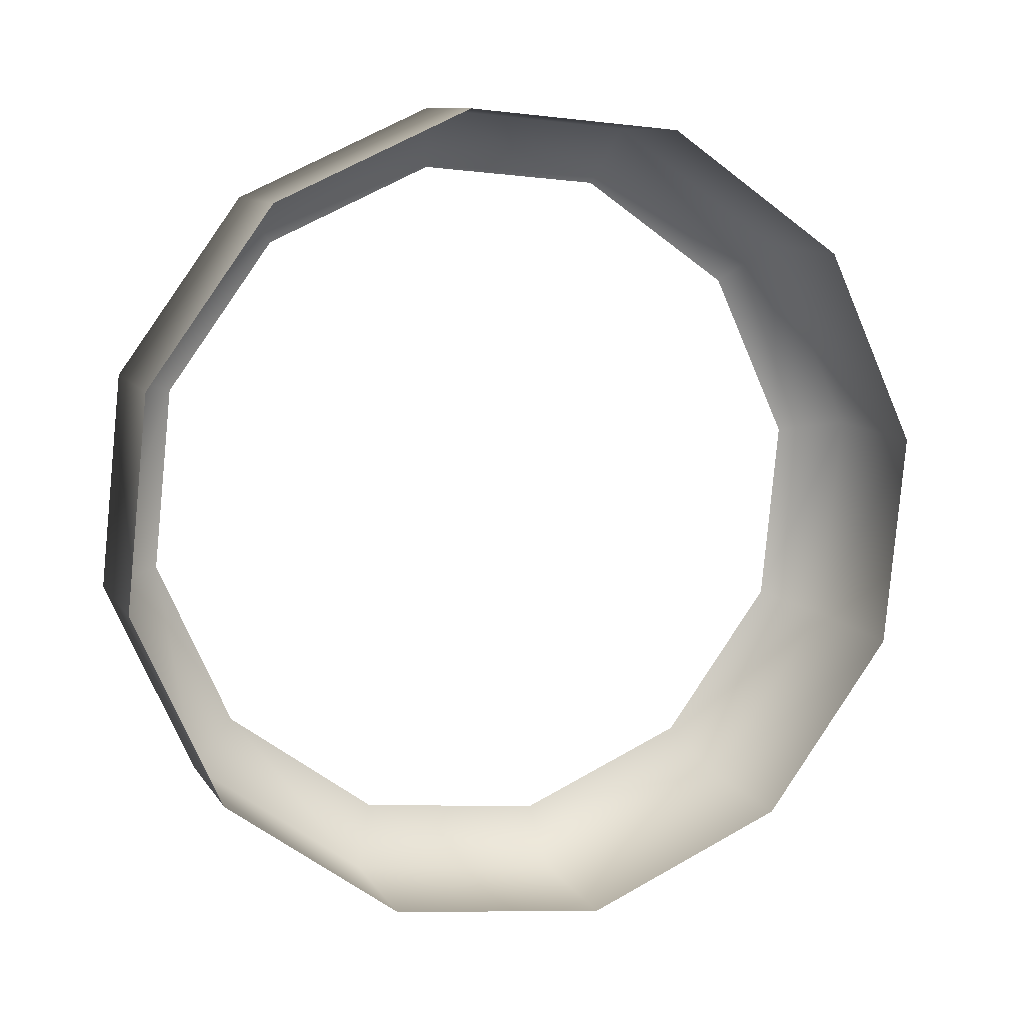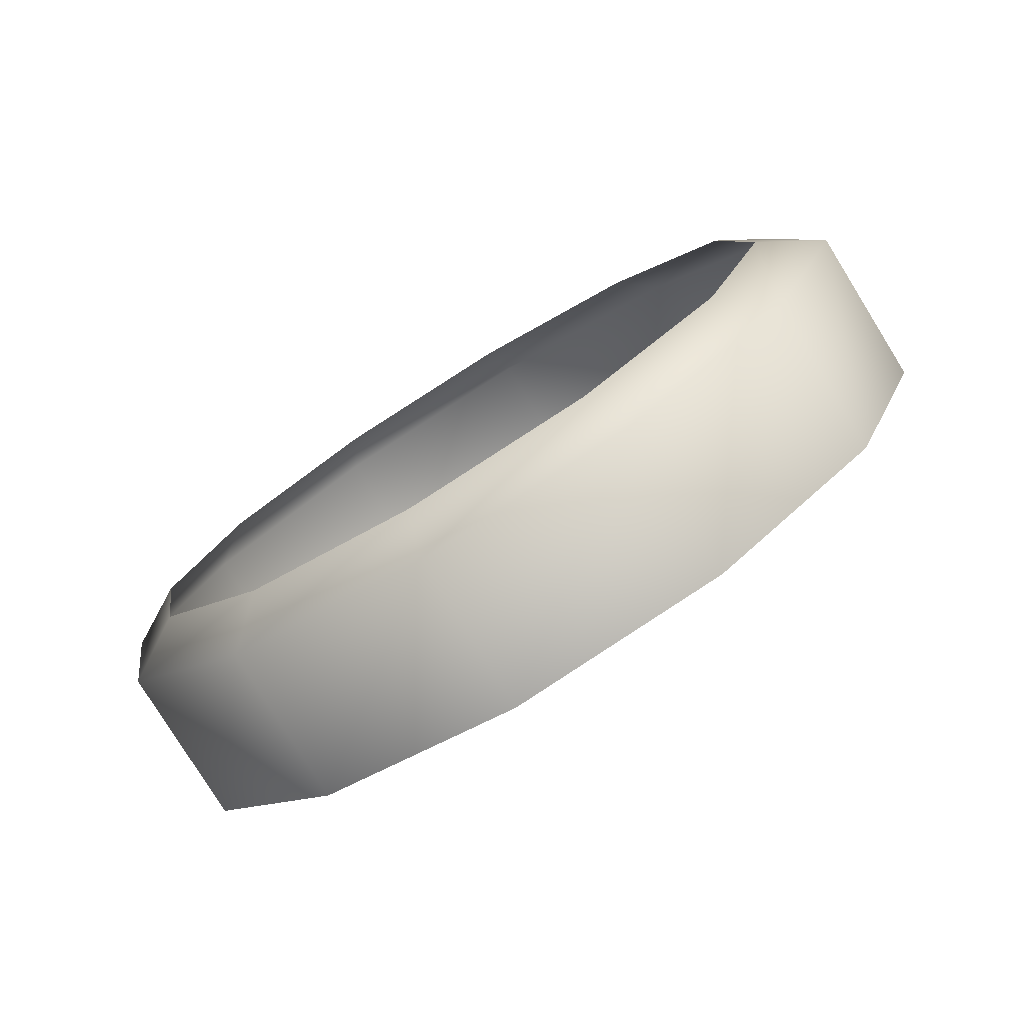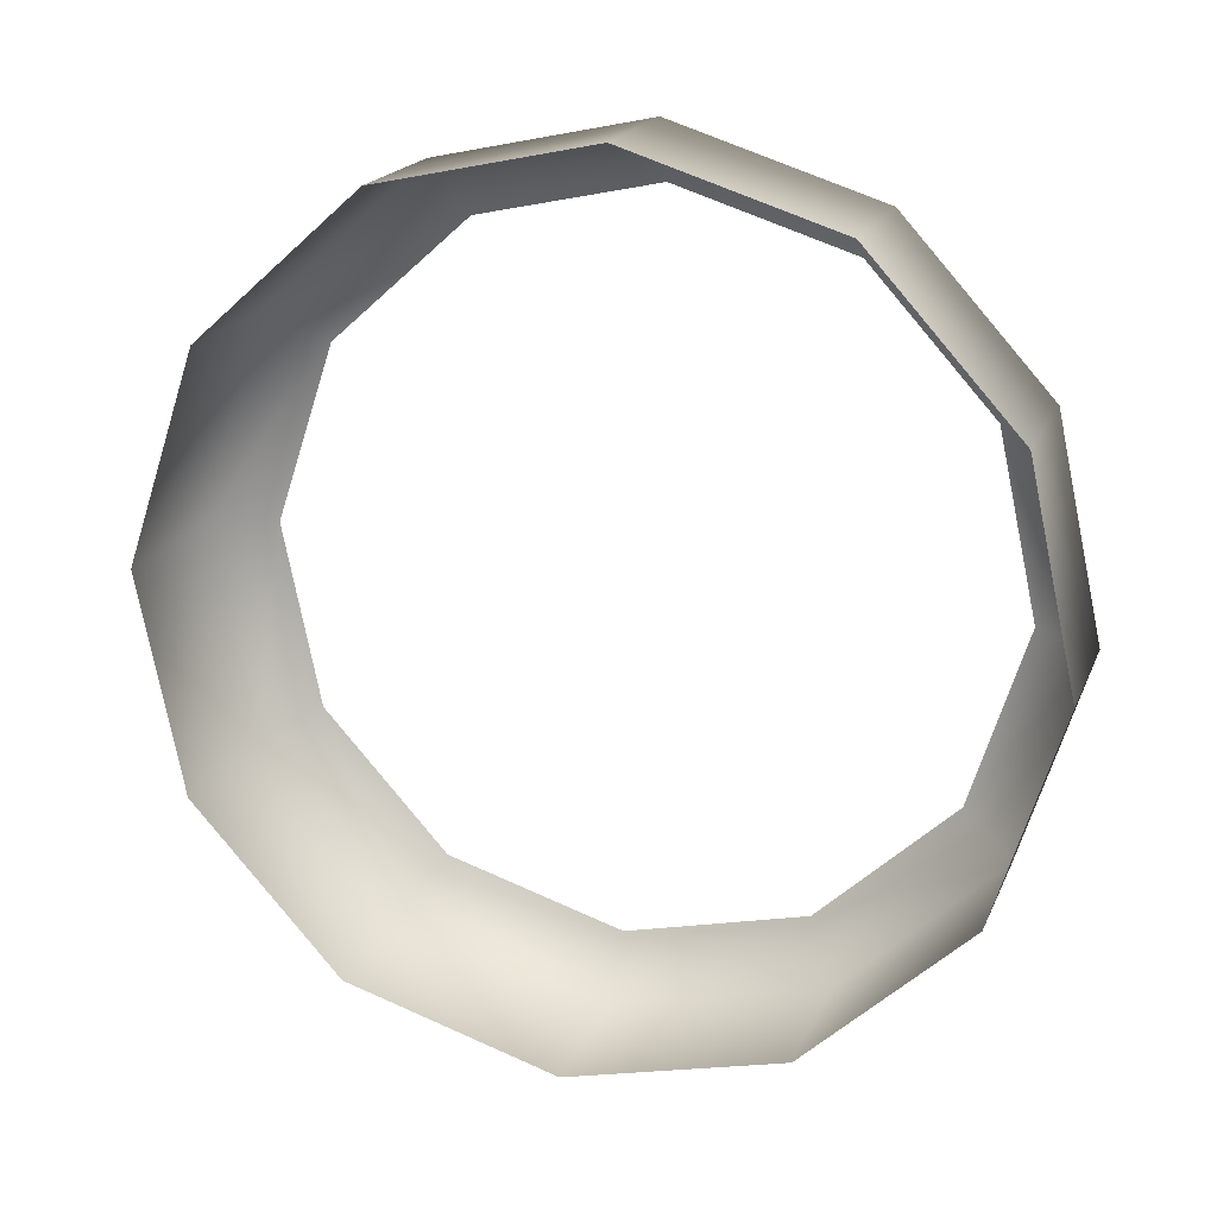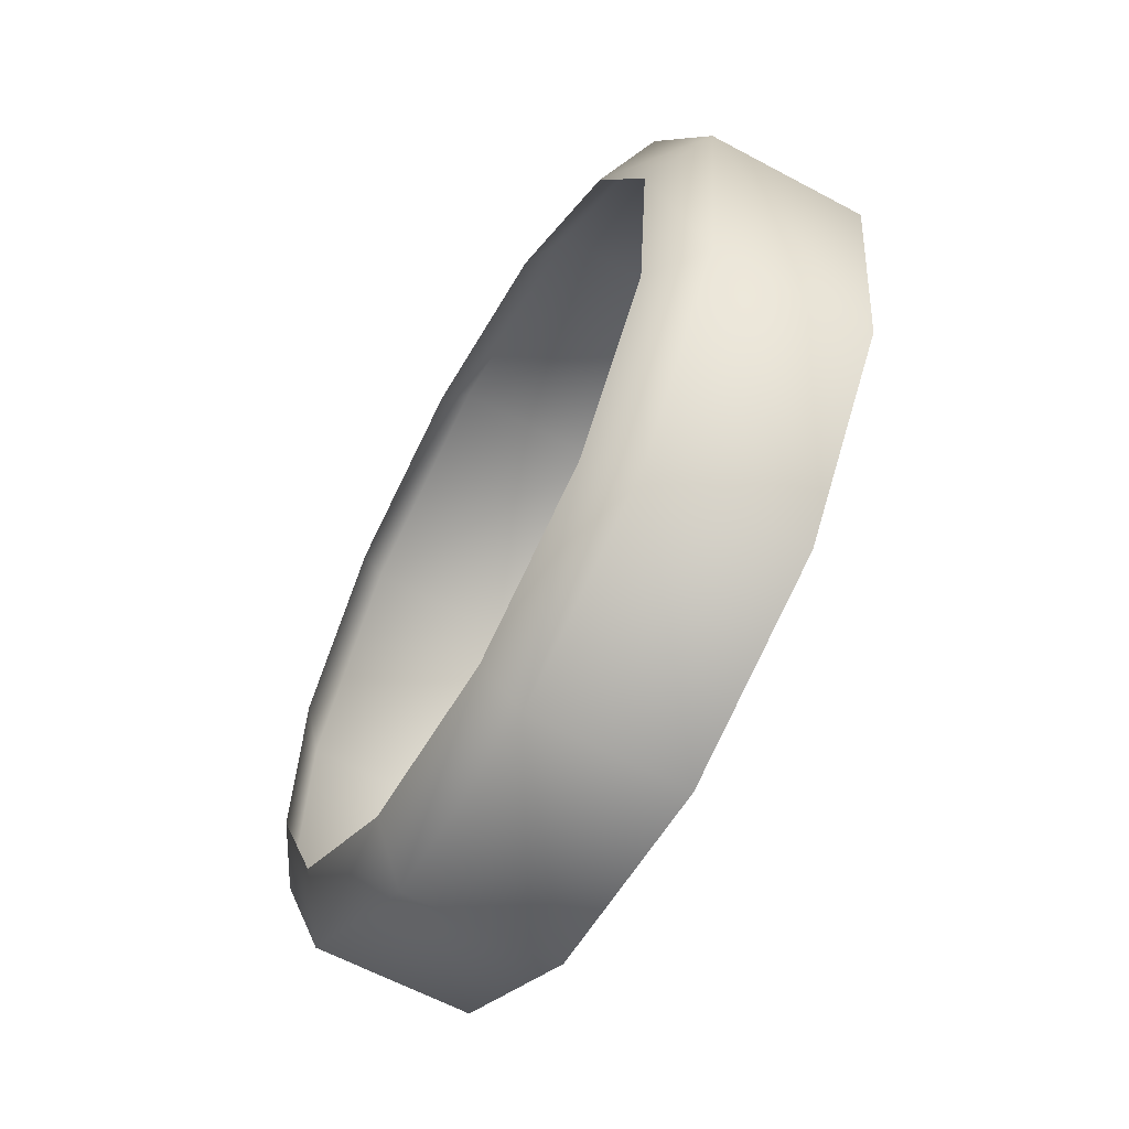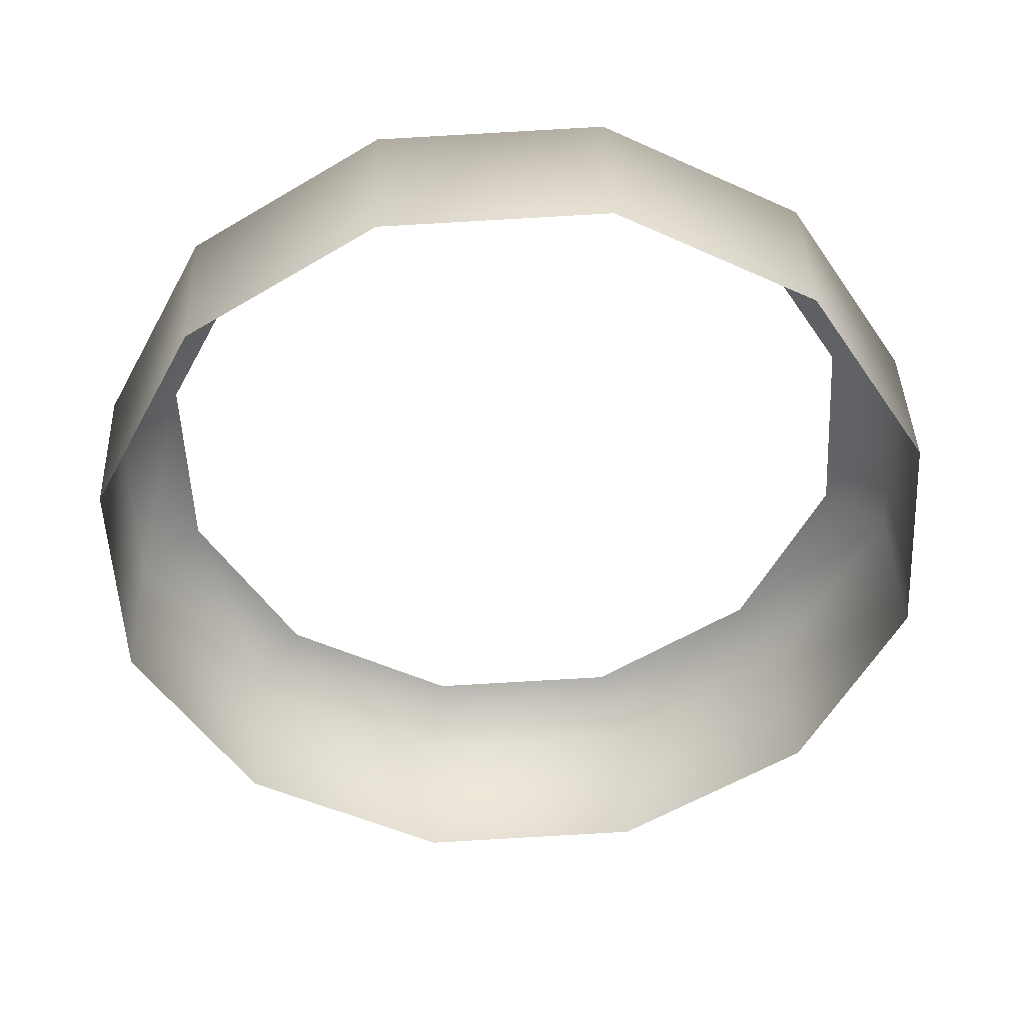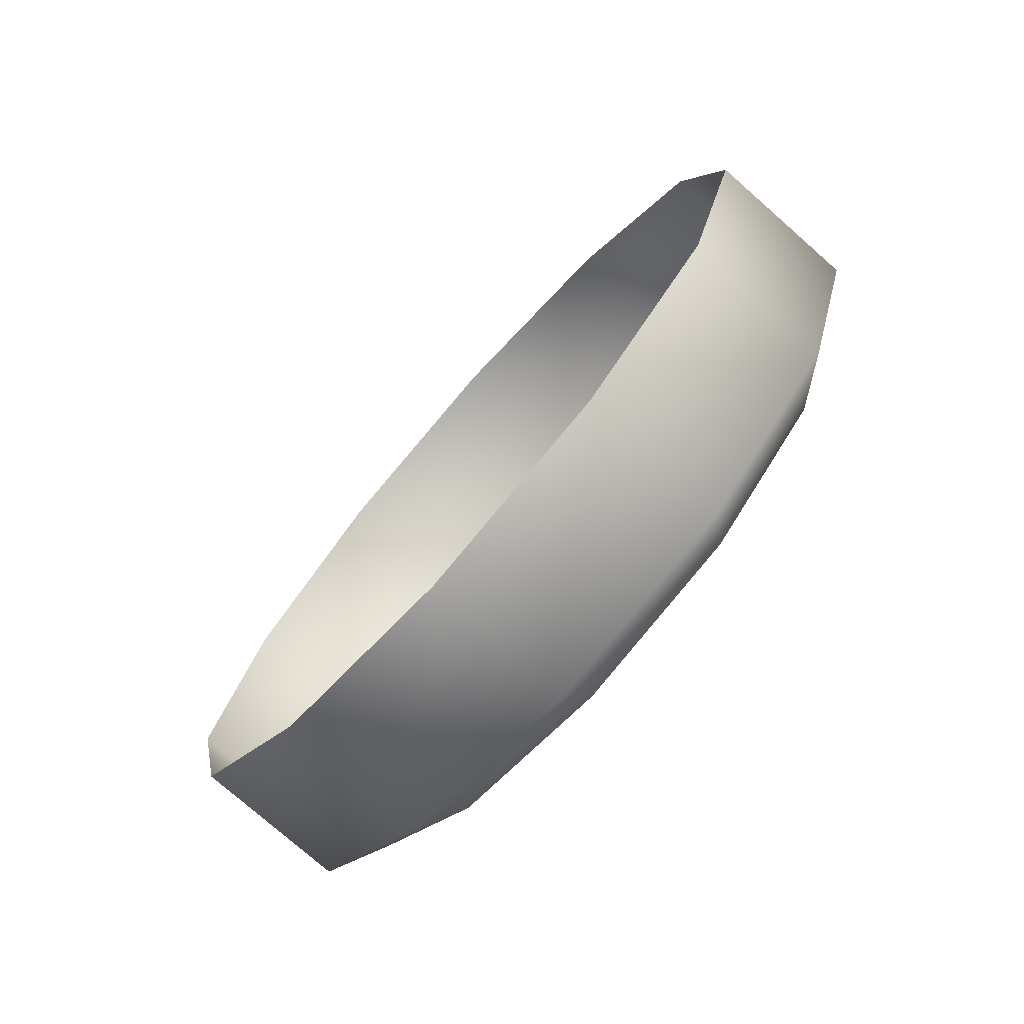
<metadata>
{"format":"obj","ext":"obj","renderer":"f3d","projection":"perspective","resolution":1024,"background":"white","views":[{"elev":-18.0,"azim":44.7,"up":"+Y"},{"elev":-47.4,"azim":-79.1,"up":"+Y"},{"elev":-9.6,"azim":83.8,"up":"+Y"},{"elev":4.4,"azim":-38.3,"up":"+Y"},{"elev":12.9,"azim":62.9,"up":"+Y"},{"elev":69.4,"azim":-172.3,"up":"+Z"}]}
</metadata>
<code>
g Boss_Color_04
v -0.9899 3.28 3.544
v -0.8781 0.4709 4.827
v -2.351 1.261 4.144
v 0.4833 2.49 4.226
v 0.4394 4.526 1.902
v 1.913 3.736 2.584
v 1.554 4.665 -0.3414
v 3.027 3.875 0.3414
v 2.054 3.66 -2.584
v 3.527 2.87 -1.902
v 1.807 1.78 -4.226
v 3.28 0.9902 -3.543
v 0.8781 -0.4709 -4.827
v 2.351 -1.261 -4.144
v -2.351 1.261 4.144
v -0.8781 0.4709 4.827
v -1.807 -1.78 4.226
v -3.28 -0.9902 3.543
v -2.054 -3.66 2.584
v -3.527 -2.87 1.902
v -1.554 -4.665 0.3414
v -3.027 -3.875 -0.3414
v -0.4394 -4.526 -1.902
v -1.913 -3.736 -2.584
v 0.9899 -3.28 -3.544
v -0.4833 -2.49 -4.226
v 2.351 -1.261 -4.144
v 0.8781 -0.4709 -4.827
v -2.351 1.261 4.144
v -2.444 1.31 3.332
v -1.282 3.033 2.82
v -0.9899 3.28 3.544
v -0.06314 4.096 1.419
v 0.4394 4.526 1.902
v 0.8872 4.214 -0.4942
v 1.554 4.665 -0.3414
v 1.314 3.357 -2.407
v 2.054 3.66 -2.584
v 1.103 1.753 -3.808
v 1.807 1.78 -4.226
v 0.3111 -0.1668 -4.321
v 0.8781 -0.4709 -4.827
v -3.28 -0.9902 3.543
v -2.444 1.31 3.332
v -2.351 1.261 4.144
v -3.236 -0.6097 2.82
v -3.527 -2.87 1.902
v -3.447 -2.213 1.419
v -3.027 -3.875 -0.3414
v -3.02 -3.071 -0.4942
v -1.913 -3.736 -2.584
v -2.069 -2.952 -2.407
v -0.4833 -2.49 -4.226
v -0.8502 -1.889 -3.808
v 0.8781 -0.4709 -4.827
v 0.3111 -0.1668 -4.321
g Boss_Color_04_0
f 3 2 1
f 2 4 1
f 1 4 5
f 4 6 5
f 5 6 7
f 6 8 7
f 7 8 9
f 8 10 9
f 9 10 11
f 10 12 11
f 11 12 13
f 12 14 13
f 17 16 15
f 18 17 15
f 19 17 18
f 20 19 18
f 21 19 20
f 22 21 20
f 23 21 22
f 24 23 22
f 25 23 24
f 26 25 24
f 27 25 26
f 28 27 26
f 31 30 29
f 32 31 29
f 33 31 32
f 34 33 32
f 35 33 34
f 36 35 34
f 37 35 36
f 38 37 36
f 39 37 38
f 40 39 38
f 41 39 40
f 42 41 40
f 45 44 43
f 44 46 43
f 43 46 47
f 46 48 47
f 47 48 49
f 48 50 49
f 49 50 51
f 50 52 51
f 51 52 53
f 52 54 53
f 53 54 55
f 54 56 55

</code>
